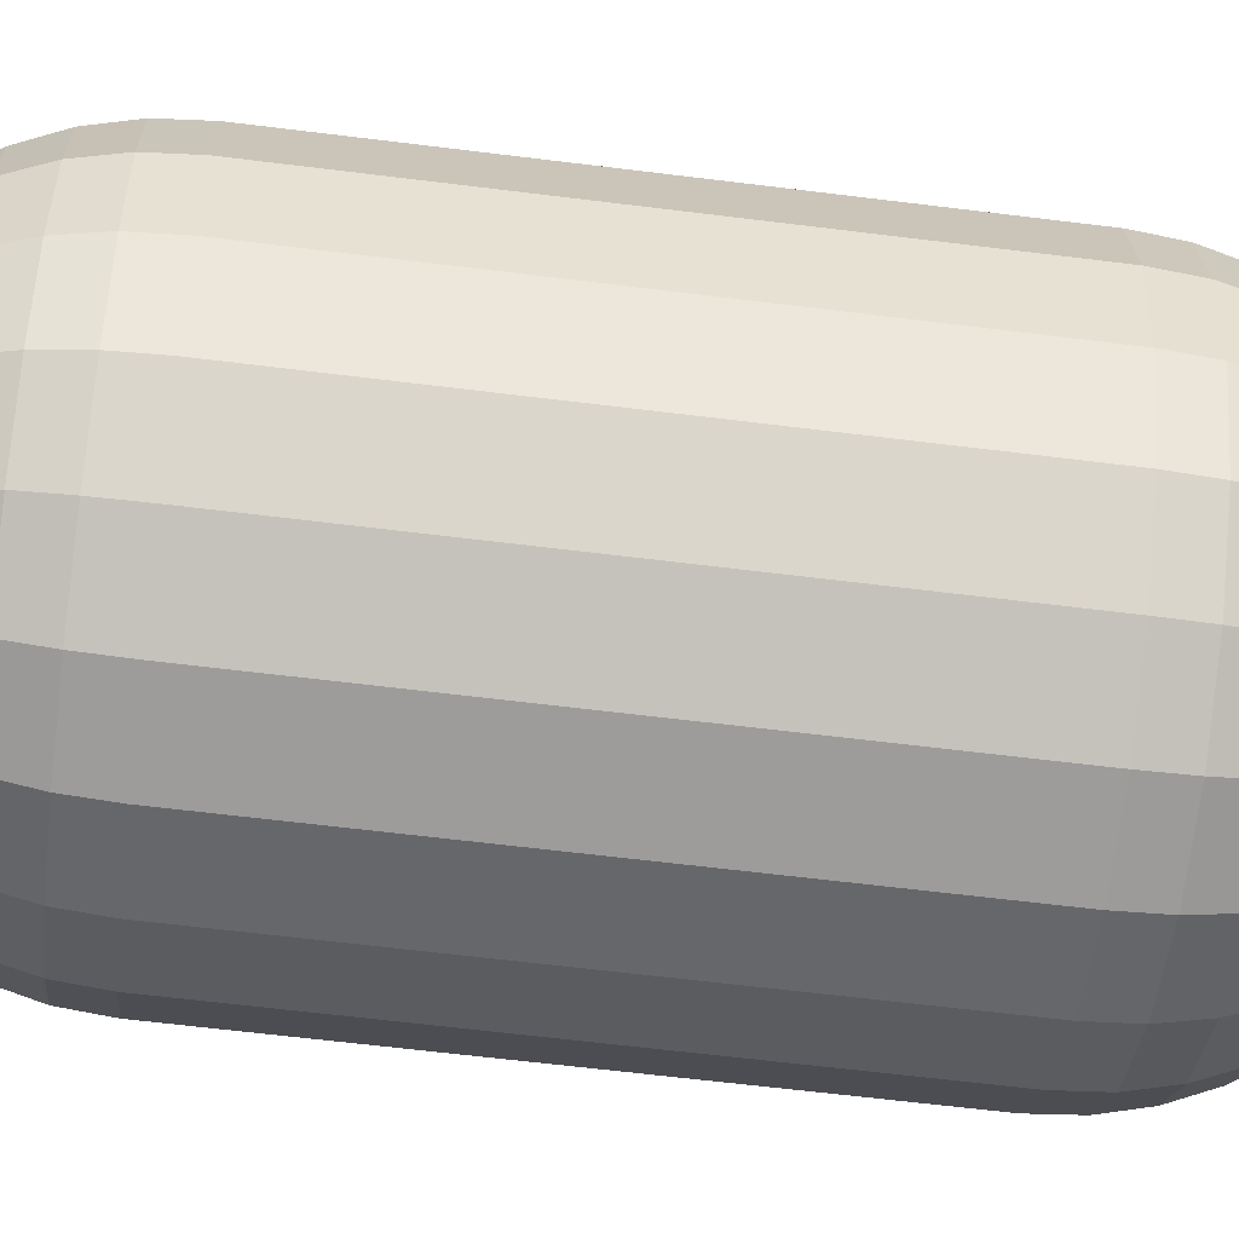
<metadata>
{"format":"obj","ext":"obj","renderer":"f3d","projection":"perspective","resolution":1024,"background":"white","views":[{"elev":-61.1,"azim":-97.3,"up":"+Z"}]}
</metadata>
<code>
o UModeler Object
v 0 2.001 0
v 0.02417 1.995 0.07439
v 0 1.995 0.07822
v 0.04597 1.995 0.06328
v 0.06328 1.995 0.04597
v 0.07439 1.995 0.02417
v 0.07822 1.995 0
v 0.07439 1.995 -0.02417
v 0.06328 1.995 -0.04597
v 0.04597 1.995 -0.06328
v 0.02417 1.995 -0.07439
v 0 1.995 -0.07822
v -0.02417 1.995 -0.07439
v -0.04597 1.995 -0.06328
v -0.06328 1.995 -0.04597
v -0.07439 1.995 -0.02417
v -0.07822 1.995 0
v -0.07439 1.995 0.02417
v -0.06328 1.995 0.04597
v -0.04597 1.995 0.06328
v -0.02417 1.995 0.07439
v 0 1.977 0.1545
v 0.04775 1.977 0.1469
v 0.09082 1.977 0.125
v 0.125 1.977 0.09082
v 0.1469 1.977 0.04775
v 0.1545 1.977 0
v 0.1469 1.977 -0.04775
v 0.125 1.977 -0.09082
v 0.09082 1.977 -0.125
v 0.04775 1.977 -0.1469
v 0 1.977 -0.1545
v -0.04775 1.977 -0.1469
v -0.09082 1.977 -0.125
v -0.125 1.977 -0.09082
v -0.1469 1.977 -0.04775
v -0.1545 1.977 0
v -0.1469 1.977 0.04775
v -0.125 1.977 0.09082
v -0.09082 1.977 0.125
v -0.04775 1.977 0.1469
v 0 1.947 0.227
v 0.07015 1.947 0.2159
v 0.1334 1.947 0.1836
v 0.1836 1.947 0.1334
v 0.2159 1.947 0.07015
v 0.227 1.947 0
v 0.2159 1.947 -0.07015
v 0.1836 1.947 -0.1334
v 0.1334 1.947 -0.1836
v 0.07015 1.947 -0.2159
v 0 1.947 -0.227
v -0.07015 1.947 -0.2159
v -0.1334 1.947 -0.1836
v -0.1836 1.947 -0.1334
v -0.2159 1.947 -0.07015
v -0.227 1.947 0
v -0.2159 1.947 0.07015
v -0.1836 1.947 0.1334
v -0.1334 1.947 0.1836
v -0.07015 1.947 0.2159
v 0 1.906 0.2939
v 0.09082 1.906 0.2795
v 0.1727 1.906 0.2378
v 0.2378 1.906 0.1727
v 0.2795 1.906 0.09082
v 0.2939 1.906 0
v 0.2795 1.906 -0.09082
v 0.2378 1.906 -0.1727
v 0.1727 1.906 -0.2378
v 0.09082 1.906 -0.2795
v 0 1.906 -0.2939
v -0.09082 1.906 -0.2795
v -0.1727 1.906 -0.2378
v -0.2378 1.906 -0.1727
v -0.2795 1.906 -0.09082
v -0.2939 1.906 0
v -0.2795 1.906 0.09082
v -0.2378 1.906 0.1727
v -0.1727 1.906 0.2378
v -0.09082 1.906 0.2795
v 0 1.855 0.3536
v 0.1093 1.855 0.3362
v 0.2078 1.855 0.286
v 0.286 1.855 0.2078
v 0.3362 1.855 0.1093
v 0.3536 1.855 0
v 0.3362 1.855 -0.1093
v 0.286 1.855 -0.2078
v 0.2078 1.855 -0.286
v 0.1093 1.855 -0.3362
v 0 1.855 -0.3536
v -0.1093 1.855 -0.3362
v -0.2078 1.855 -0.286
v -0.286 1.855 -0.2078
v -0.3362 1.855 -0.1093
v -0.3536 1.855 0
v -0.3362 1.855 0.1093
v -0.286 1.855 0.2078
v -0.2078 1.855 0.286
v -0.1093 1.855 0.3362
v 0 1.795 0.4045
v 0.125 1.795 0.3847
v 0.2378 1.795 0.3273
v 0.3273 1.795 0.2378
v 0.3847 1.795 0.125
v 0.4045 1.795 0
v 0.3847 1.795 -0.125
v 0.3273 1.795 -0.2378
v 0.2378 1.795 -0.3273
v 0.125 1.795 -0.3847
v 0 1.795 -0.4045
v -0.125 1.795 -0.3847
v -0.2378 1.795 -0.3273
v -0.3273 1.795 -0.2378
v -0.3847 1.795 -0.125
v -0.4045 1.795 0
v -0.3847 1.795 0.125
v -0.3273 1.795 0.2378
v -0.2378 1.795 0.3273
v -0.125 1.795 0.3847
v 0 1.728 0.4455
v 0.1377 1.728 0.4237
v 0.2619 1.728 0.3604
v 0.3604 1.728 0.2619
v 0.4237 1.728 0.1377
v 0.4455 1.728 0
v 0.4237 1.728 -0.1377
v 0.3604 1.728 -0.2619
v 0.2619 1.728 -0.3604
v 0.1377 1.728 -0.4237
v 0 1.728 -0.4455
v -0.1377 1.728 -0.4237
v -0.2619 1.728 -0.3604
v -0.3604 1.728 -0.2619
v -0.4237 1.728 -0.1377
v -0.4455 1.728 0
v -0.4237 1.728 0.1377
v -0.3604 1.728 0.2619
v -0.2619 1.728 0.3604
v -0.1377 1.728 0.4237
v 0 1.656 0.4755
v 0.1469 1.656 0.4523
v 0.2795 1.656 0.3847
v 0.3847 1.656 0.2795
v 0.4523 1.656 0.1469
v 0.4755 1.656 0
v 0.4523 1.656 -0.1469
v 0.3847 1.656 -0.2795
v 0.2795 1.656 -0.3847
v 0.1469 1.656 -0.4523
v 0 1.656 -0.4755
v -0.1469 1.656 -0.4523
v -0.2795 1.656 -0.3847
v -0.3847 1.656 -0.2795
v -0.4523 1.656 -0.1469
v -0.4755 1.656 0
v -0.4523 1.656 0.1469
v -0.3847 1.656 0.2795
v -0.2795 1.656 0.3847
v -0.1469 1.656 0.4523
v 0 1.579 0.4938
v 0.1526 1.579 0.4697
v 0.2903 1.579 0.3995
v 0.3995 1.579 0.2903
v 0.4697 1.579 0.1526
v 0.4938 1.579 0
v 0.4697 1.579 -0.1526
v 0.3995 1.579 -0.2903
v 0.2903 1.579 -0.3995
v 0.1526 1.579 -0.4697
v 0 1.579 -0.4938
v -0.1526 1.579 -0.4697
v -0.2903 1.579 -0.3995
v -0.3995 1.579 -0.2903
v -0.4697 1.579 -0.1526
v -0.4938 1.579 0
v -0.4697 1.579 0.1526
v -0.3995 1.579 0.2903
v -0.2903 1.579 0.3995
v -0.1526 1.579 0.4697
v 0 1.501 0.5
v 0.1545 1.501 0.4755
v 0.2939 1.501 0.4045
v 0.4045 1.501 0.2939
v 0.4755 1.501 0.1545
v 0.5 1.501 0
v 0.4755 1.501 -0.1545
v 0.4045 1.501 -0.2939
v 0.2939 1.501 -0.4045
v 0.1545 1.501 -0.4755
v 0 1.501 -0.5
v -0.1545 1.501 -0.4755
v -0.2939 1.501 -0.4045
v -0.4045 1.501 -0.2939
v -0.4755 1.501 -0.1545
v -0.5 1.501 0
v -0.4755 1.501 0.1545
v -0.4045 1.501 0.2939
v -0.2939 1.501 0.4045
v -0.1545 1.501 0.4755
v 0 0.4228 0.4938
v 0 0.501 0.5
v 0.1545 0.501 0.4755
v 0.1526 0.4228 0.4697
v 0.2939 0.501 0.4045
v 0.2903 0.4228 0.3995
v 0.4045 0.501 0.2939
v 0.3995 0.4228 0.2903
v 0.4755 0.501 0.1545
v 0.4697 0.4228 0.1526
v 0.5 0.501 0
v 0.4938 0.4228 0
v 0.4755 0.501 -0.1545
v 0.4697 0.4228 -0.1526
v 0.4045 0.501 -0.2939
v 0.3995 0.4228 -0.2903
v 0.2939 0.501 -0.4045
v 0.2903 0.4228 -0.3995
v 0.1545 0.501 -0.4755
v 0.1526 0.4228 -0.4697
v 0 0.501 -0.5
v 0 0.4228 -0.4938
v -0.1545 0.501 -0.4755
v -0.1526 0.4228 -0.4697
v -0.2939 0.501 -0.4045
v -0.2903 0.4228 -0.3995
v -0.4045 0.501 -0.2939
v -0.3995 0.4228 -0.2903
v -0.4755 0.501 -0.1545
v -0.4697 0.4228 -0.1526
v -0.5 0.501 0
v -0.4938 0.4228 0
v -0.4755 0.501 0.1545
v -0.4697 0.4228 0.1526
v -0.4045 0.501 0.2939
v -0.3995 0.4228 0.2903
v -0.2939 0.501 0.4045
v -0.2903 0.4228 0.3995
v -0.1545 0.501 0.4755
v -0.1526 0.4228 0.4697
v 0 0.3465 0.4755
v 0.1469 0.3465 0.4523
v 0.2795 0.3465 0.3847
v 0.3847 0.3465 0.2795
v 0.4523 0.3465 0.1469
v 0.4755 0.3465 0
v 0.4523 0.3465 -0.1469
v 0.3847 0.3465 -0.2795
v 0.2795 0.3465 -0.3847
v 0.1469 0.3465 -0.4523
v 0 0.3465 -0.4755
v -0.1469 0.3465 -0.4523
v -0.2795 0.3465 -0.3847
v -0.3847 0.3465 -0.2795
v -0.4523 0.3465 -0.1469
v -0.4755 0.3465 0
v -0.4523 0.3465 0.1469
v -0.3847 0.3465 0.2795
v -0.2795 0.3465 0.3847
v -0.1469 0.3465 0.4523
v 0 0.274 0.4455
v 0.1377 0.274 0.4237
v 0.2619 0.274 0.3604
v 0.3604 0.274 0.2619
v 0.4237 0.274 0.1377
v 0.4455 0.274 0
v 0.4237 0.274 -0.1377
v 0.3604 0.274 -0.2619
v 0.2619 0.274 -0.3604
v 0.1377 0.274 -0.4237
v 0 0.274 -0.4455
v -0.1377 0.274 -0.4237
v -0.2619 0.274 -0.3604
v -0.3604 0.274 -0.2619
v -0.4237 0.274 -0.1377
v -0.4455 0.274 0
v -0.4237 0.274 0.1377
v -0.3604 0.274 0.2619
v -0.2619 0.274 0.3604
v -0.1377 0.274 0.4237
v 0 0.2071 0.4045
v 0.125 0.2071 0.3847
v 0.2378 0.2071 0.3273
v 0.3273 0.2071 0.2378
v 0.3847 0.2071 0.125
v 0.4045 0.2071 0
v 0.3847 0.2071 -0.125
v 0.3273 0.2071 -0.2378
v 0.2378 0.2071 -0.3273
v 0.125 0.2071 -0.3847
v 0 0.2071 -0.4045
v -0.125 0.2071 -0.3847
v -0.2378 0.2071 -0.3273
v -0.3273 0.2071 -0.2378
v -0.3847 0.2071 -0.125
v -0.4045 0.2071 0
v -0.3847 0.2071 0.125
v -0.3273 0.2071 0.2378
v -0.2378 0.2071 0.3273
v -0.125 0.2071 0.3847
v 0 0.1474 0.3536
v 0.1093 0.1474 0.3362
v 0.2078 0.1474 0.286
v 0.286 0.1474 0.2078
v 0.3362 0.1474 0.1093
v 0.3536 0.1474 0
v 0.3362 0.1474 -0.1093
v 0.286 0.1474 -0.2078
v 0.2078 0.1474 -0.286
v 0.1093 0.1474 -0.3362
v 0 0.1474 -0.3536
v -0.1093 0.1474 -0.3362
v -0.2078 0.1474 -0.286
v -0.286 0.1474 -0.2078
v -0.3362 0.1474 -0.1093
v -0.3536 0.1474 0
v -0.3362 0.1474 0.1093
v -0.286 0.1474 0.2078
v -0.2078 0.1474 0.286
v -0.1093 0.1474 0.3362
v 0 0.09649 0.2939
v 0.09082 0.09649 0.2795
v 0.1727 0.09649 0.2378
v 0.2378 0.09649 0.1727
v 0.2795 0.09649 0.09082
v 0.2939 0.09649 0
v 0.2795 0.09649 -0.09082
v 0.2378 0.09649 -0.1727
v 0.1727 0.09649 -0.2378
v 0.09082 0.09649 -0.2795
v 0 0.09649 -0.2939
v -0.09082 0.09649 -0.2795
v -0.1727 0.09649 -0.2378
v -0.2378 0.09649 -0.1727
v -0.2795 0.09649 -0.09082
v -0.2939 0.09649 0
v -0.2795 0.09649 0.09082
v -0.2378 0.09649 0.1727
v -0.1727 0.09649 0.2378
v -0.09082 0.09649 0.2795
v 0 0.0555 0.227
v 0.07015 0.0555 0.2159
v 0.1334 0.0555 0.1836
v 0.1836 0.0555 0.1334
v 0.2159 0.0555 0.07015
v 0.227 0.0555 0
v 0.2159 0.0555 -0.07015
v 0.1836 0.0555 -0.1334
v 0.1334 0.0555 -0.1836
v 0.07015 0.0555 -0.2159
v 0 0.0555 -0.227
v -0.07015 0.0555 -0.2159
v -0.1334 0.0555 -0.1836
v -0.1836 0.0555 -0.1334
v -0.2159 0.0555 -0.07015
v -0.227 0.0555 0
v -0.2159 0.0555 0.07015
v -0.1836 0.0555 0.1334
v -0.1334 0.0555 0.1836
v -0.07015 0.0555 0.2159
v 0 0.02547 0.1545
v 0.04775 0.02547 0.1469
v 0.09082 0.02547 0.125
v 0.125 0.02547 0.09082
v 0.1469 0.02547 0.04775
v 0.1545 0.02547 0
v 0.1469 0.02547 -0.04775
v 0.125 0.02547 -0.09082
v 0.09082 0.02547 -0.125
v 0.04775 0.02547 -0.1469
v 0 0.02547 -0.1545
v -0.04775 0.02547 -0.1469
v -0.09082 0.02547 -0.125
v -0.125 0.02547 -0.09082
v -0.1469 0.02547 -0.04775
v -0.1545 0.02547 0
v -0.1469 0.02547 0.04775
v -0.125 0.02547 0.09082
v -0.09082 0.02547 0.125
v -0.04775 0.02547 0.1469
v 0 0.007156 0.07822
v 0.02417 0.007156 0.07439
v 0.04597 0.007156 0.06328
v 0.06328 0.007156 0.04597
v 0.07439 0.007156 0.02417
v 0.07822 0.007156 0
v 0.07439 0.007156 -0.02417
v 0.06328 0.007156 -0.04597
v 0.04597 0.007156 -0.06328
v 0.02417 0.007156 -0.07439
v 0 0.007156 -0.07822
v -0.02417 0.007156 -0.07439
v -0.04597 0.007156 -0.06328
v -0.06328 0.007156 -0.04597
v -0.07439 0.007156 -0.02417
v -0.07822 0.007156 0
v -0.07439 0.007156 0.02417
v -0.06328 0.007156 0.04597
v -0.04597 0.007156 0.06328
v -0.02417 0.007156 0.07439
v 0 0.001 0
f 3 2 1
f 2 4 1
f 4 5 1
f 5 6 1
f 6 7 1
f 7 8 1
f 8 9 1
f 9 10 1
f 10 11 1
f 11 12 1
f 12 13 1
f 13 14 1
f 14 15 1
f 15 16 1
f 16 17 1
f 17 18 1
f 18 19 1
f 19 20 1
f 20 21 1
f 21 3 1
f 2 3 22
f 23 2 22
f 4 2 23
f 24 4 23
f 5 4 24
f 25 5 24
f 6 5 25
f 26 6 25
f 7 6 26
f 27 7 26
f 8 7 27
f 28 8 27
f 9 8 28
f 29 9 28
f 10 9 29
f 30 10 29
f 11 10 30
f 31 11 30
f 12 11 31
f 32 12 31
f 13 12 32
f 33 13 32
f 14 13 33
f 34 14 33
f 15 14 34
f 35 15 34
f 16 15 35
f 36 16 35
f 17 16 36
f 37 17 36
f 18 17 37
f 38 18 37
f 19 18 38
f 39 19 38
f 20 19 39
f 40 20 39
f 21 20 40
f 41 21 40
f 3 21 41
f 22 3 41
f 23 22 42
f 43 23 42
f 24 23 43
f 44 24 43
f 25 24 44
f 45 25 44
f 26 25 45
f 46 26 45
f 27 26 46
f 47 27 46
f 28 27 47
f 48 28 47
f 29 28 48
f 49 29 48
f 30 29 49
f 50 30 49
f 31 30 50
f 51 31 50
f 32 31 51
f 52 32 51
f 33 32 52
f 53 33 52
f 34 33 53
f 54 34 53
f 35 34 54
f 55 35 54
f 36 35 55
f 56 36 55
f 37 36 56
f 57 37 56
f 38 37 57
f 58 38 57
f 39 38 58
f 59 39 58
f 40 39 59
f 60 40 59
f 41 40 60
f 61 41 60
f 22 41 61
f 42 22 61
f 43 42 62
f 63 43 62
f 44 43 63
f 64 44 63
f 45 44 64
f 65 45 64
f 46 45 65
f 66 46 65
f 47 46 66
f 67 47 66
f 48 47 67
f 68 48 67
f 49 48 68
f 69 49 68
f 50 49 69
f 70 50 69
f 51 50 70
f 71 51 70
f 52 51 71
f 72 52 71
f 53 52 72
f 73 53 72
f 54 53 73
f 74 54 73
f 55 54 74
f 75 55 74
f 56 55 75
f 76 56 75
f 57 56 76
f 77 57 76
f 58 57 77
f 78 58 77
f 59 58 78
f 79 59 78
f 60 59 79
f 80 60 79
f 61 60 80
f 81 61 80
f 42 61 81
f 62 42 81
f 63 62 82
f 83 63 82
f 64 63 83
f 84 64 83
f 65 64 84
f 85 65 84
f 66 65 85
f 86 66 85
f 67 66 86
f 87 67 86
f 68 67 87
f 88 68 87
f 69 68 88
f 89 69 88
f 70 69 89
f 90 70 89
f 71 70 90
f 91 71 90
f 72 71 91
f 92 72 91
f 73 72 92
f 93 73 92
f 74 73 93
f 94 74 93
f 75 74 94
f 95 75 94
f 76 75 95
f 96 76 95
f 77 76 96
f 97 77 96
f 78 77 97
f 98 78 97
f 79 78 98
f 99 79 98
f 80 79 99
f 100 80 99
f 81 80 100
f 101 81 100
f 62 81 101
f 82 62 101
f 83 82 102
f 103 83 102
f 84 83 103
f 104 84 103
f 85 84 104
f 105 85 104
f 86 85 105
f 106 86 105
f 87 86 106
f 107 87 106
f 88 87 107
f 108 88 107
f 89 88 108
f 109 89 108
f 90 89 109
f 110 90 109
f 91 90 110
f 111 91 110
f 92 91 111
f 112 92 111
f 93 92 112
f 113 93 112
f 94 93 113
f 114 94 113
f 95 94 114
f 115 95 114
f 96 95 115
f 116 96 115
f 97 96 116
f 117 97 116
f 98 97 117
f 118 98 117
f 99 98 118
f 119 99 118
f 100 99 119
f 120 100 119
f 101 100 120
f 121 101 120
f 82 101 121
f 102 82 121
f 103 102 122
f 123 103 122
f 104 103 123
f 124 104 123
f 105 104 124
f 125 105 124
f 106 105 125
f 126 106 125
f 107 106 126
f 127 107 126
f 108 107 127
f 128 108 127
f 109 108 128
f 129 109 128
f 110 109 129
f 130 110 129
f 111 110 130
f 131 111 130
f 112 111 131
f 132 112 131
f 113 112 132
f 133 113 132
f 114 113 133
f 134 114 133
f 115 114 134
f 135 115 134
f 116 115 135
f 136 116 135
f 117 116 136
f 137 117 136
f 118 117 137
f 138 118 137
f 119 118 138
f 139 119 138
f 120 119 139
f 140 120 139
f 121 120 140
f 141 121 140
f 102 121 141
f 122 102 141
f 123 122 142
f 143 123 142
f 124 123 143
f 144 124 143
f 125 124 144
f 145 125 144
f 126 125 145
f 146 126 145
f 127 126 146
f 147 127 146
f 128 127 147
f 148 128 147
f 129 128 148
f 149 129 148
f 130 129 149
f 150 130 149
f 131 130 150
f 151 131 150
f 132 131 151
f 152 132 151
f 133 132 152
f 153 133 152
f 134 133 153
f 154 134 153
f 135 134 154
f 155 135 154
f 136 135 155
f 156 136 155
f 137 136 156
f 157 137 156
f 138 137 157
f 158 138 157
f 139 138 158
f 159 139 158
f 140 139 159
f 160 140 159
f 141 140 160
f 161 141 160
f 122 141 161
f 142 122 161
f 143 142 162
f 163 143 162
f 144 143 163
f 164 144 163
f 145 144 164
f 165 145 164
f 146 145 165
f 166 146 165
f 147 146 166
f 167 147 166
f 148 147 167
f 168 148 167
f 149 148 168
f 169 149 168
f 150 149 169
f 170 150 169
f 151 150 170
f 171 151 170
f 152 151 171
f 172 152 171
f 153 152 172
f 173 153 172
f 154 153 173
f 174 154 173
f 155 154 174
f 175 155 174
f 156 155 175
f 176 156 175
f 157 156 176
f 177 157 176
f 158 157 177
f 178 158 177
f 159 158 178
f 179 159 178
f 160 159 179
f 180 160 179
f 161 160 180
f 181 161 180
f 142 161 181
f 162 142 181
f 163 162 182
f 183 163 182
f 164 163 183
f 184 164 183
f 165 164 184
f 185 165 184
f 166 165 185
f 186 166 185
f 167 166 186
f 187 167 186
f 168 167 187
f 188 168 187
f 169 168 188
f 189 169 188
f 170 169 189
f 190 170 189
f 171 170 190
f 191 171 190
f 172 171 191
f 192 172 191
f 173 172 192
f 193 173 192
f 174 173 193
f 194 174 193
f 175 174 194
f 195 175 194
f 176 175 195
f 196 176 195
f 177 176 196
f 197 177 196
f 178 177 197
f 198 178 197
f 179 178 198
f 199 179 198
f 180 179 199
f 200 180 199
f 181 180 200
f 201 181 200
f 162 181 201
f 182 162 201
f 204 203 202
f 205 204 202
f 206 204 205
f 207 206 205
f 208 206 207
f 209 208 207
f 210 208 209
f 211 210 209
f 212 210 211
f 213 212 211
f 214 212 213
f 215 214 213
f 216 214 215
f 217 216 215
f 218 216 217
f 219 218 217
f 220 218 219
f 221 220 219
f 222 220 221
f 223 222 221
f 224 222 223
f 225 224 223
f 226 224 225
f 227 226 225
f 228 226 227
f 229 228 227
f 230 228 229
f 231 230 229
f 232 230 231
f 233 232 231
f 234 232 233
f 235 234 233
f 236 234 235
f 237 236 235
f 238 236 237
f 239 238 237
f 240 238 239
f 241 240 239
f 203 240 241
f 202 203 241
f 205 202 242
f 243 205 242
f 207 205 243
f 244 207 243
f 209 207 244
f 245 209 244
f 211 209 245
f 246 211 245
f 213 211 246
f 247 213 246
f 215 213 247
f 248 215 247
f 217 215 248
f 249 217 248
f 219 217 249
f 250 219 249
f 221 219 250
f 251 221 250
f 223 221 251
f 252 223 251
f 225 223 252
f 253 225 252
f 227 225 253
f 254 227 253
f 229 227 254
f 255 229 254
f 231 229 255
f 256 231 255
f 233 231 256
f 257 233 256
f 235 233 257
f 258 235 257
f 237 235 258
f 259 237 258
f 239 237 259
f 260 239 259
f 241 239 260
f 261 241 260
f 202 241 261
f 242 202 261
f 243 242 262
f 263 243 262
f 244 243 263
f 264 244 263
f 245 244 264
f 265 245 264
f 246 245 265
f 266 246 265
f 247 246 266
f 267 247 266
f 248 247 267
f 268 248 267
f 249 248 268
f 269 249 268
f 250 249 269
f 270 250 269
f 251 250 270
f 271 251 270
f 252 251 271
f 272 252 271
f 253 252 272
f 273 253 272
f 254 253 273
f 274 254 273
f 255 254 274
f 275 255 274
f 256 255 275
f 276 256 275
f 257 256 276
f 277 257 276
f 258 257 277
f 278 258 277
f 259 258 278
f 279 259 278
f 260 259 279
f 280 260 279
f 261 260 280
f 281 261 280
f 242 261 281
f 262 242 281
f 263 262 282
f 283 263 282
f 264 263 283
f 284 264 283
f 265 264 284
f 285 265 284
f 266 265 285
f 286 266 285
f 267 266 286
f 287 267 286
f 268 267 287
f 288 268 287
f 269 268 288
f 289 269 288
f 270 269 289
f 290 270 289
f 271 270 290
f 291 271 290
f 272 271 291
f 292 272 291
f 273 272 292
f 293 273 292
f 274 273 293
f 294 274 293
f 275 274 294
f 295 275 294
f 276 275 295
f 296 276 295
f 277 276 296
f 297 277 296
f 278 277 297
f 298 278 297
f 279 278 298
f 299 279 298
f 280 279 299
f 300 280 299
f 281 280 300
f 301 281 300
f 262 281 301
f 282 262 301
f 283 282 302
f 303 283 302
f 284 283 303
f 304 284 303
f 285 284 304
f 305 285 304
f 286 285 305
f 306 286 305
f 287 286 306
f 307 287 306
f 288 287 307
f 308 288 307
f 289 288 308
f 309 289 308
f 290 289 309
f 310 290 309
f 291 290 310
f 311 291 310
f 292 291 311
f 312 292 311
f 293 292 312
f 313 293 312
f 294 293 313
f 314 294 313
f 295 294 314
f 315 295 314
f 296 295 315
f 316 296 315
f 297 296 316
f 317 297 316
f 298 297 317
f 318 298 317
f 299 298 318
f 319 299 318
f 300 299 319
f 320 300 319
f 301 300 320
f 321 301 320
f 282 301 321
f 302 282 321
f 303 302 322
f 323 303 322
f 304 303 323
f 324 304 323
f 305 304 324
f 325 305 324
f 306 305 325
f 326 306 325
f 307 306 326
f 327 307 326
f 308 307 327
f 328 308 327
f 309 308 328
f 329 309 328
f 310 309 329
f 330 310 329
f 311 310 330
f 331 311 330
f 312 311 331
f 332 312 331
f 313 312 332
f 333 313 332
f 314 313 333
f 334 314 333
f 315 314 334
f 335 315 334
f 316 315 335
f 336 316 335
f 317 316 336
f 337 317 336
f 318 317 337
f 338 318 337
f 319 318 338
f 339 319 338
f 320 319 339
f 340 320 339
f 321 320 340
f 341 321 340
f 302 321 341
f 322 302 341
f 323 322 342
f 343 323 342
f 324 323 343
f 344 324 343
f 325 324 344
f 345 325 344
f 326 325 345
f 346 326 345
f 327 326 346
f 347 327 346
f 328 327 347
f 348 328 347
f 329 328 348
f 349 329 348
f 330 329 349
f 350 330 349
f 331 330 350
f 351 331 350
f 332 331 351
f 352 332 351
f 333 332 352
f 353 333 352
f 334 333 353
f 354 334 353
f 335 334 354
f 355 335 354
f 336 335 355
f 356 336 355
f 337 336 356
f 357 337 356
f 338 337 357
f 358 338 357
f 339 338 358
f 359 339 358
f 340 339 359
f 360 340 359
f 341 340 360
f 361 341 360
f 322 341 361
f 342 322 361
f 343 342 362
f 363 343 362
f 344 343 363
f 364 344 363
f 345 344 364
f 365 345 364
f 346 345 365
f 366 346 365
f 347 346 366
f 367 347 366
f 348 347 367
f 368 348 367
f 349 348 368
f 369 349 368
f 350 349 369
f 370 350 369
f 351 350 370
f 371 351 370
f 352 351 371
f 372 352 371
f 353 352 372
f 373 353 372
f 354 353 373
f 374 354 373
f 355 354 374
f 375 355 374
f 356 355 375
f 376 356 375
f 357 356 376
f 377 357 376
f 358 357 377
f 378 358 377
f 359 358 378
f 379 359 378
f 360 359 379
f 380 360 379
f 361 360 380
f 381 361 380
f 342 361 381
f 362 342 381
f 363 362 382
f 383 363 382
f 364 363 383
f 384 364 383
f 365 364 384
f 385 365 384
f 366 365 385
f 386 366 385
f 367 366 386
f 387 367 386
f 368 367 387
f 388 368 387
f 369 368 388
f 389 369 388
f 370 369 389
f 390 370 389
f 371 370 390
f 391 371 390
f 372 371 391
f 392 372 391
f 373 372 392
f 393 373 392
f 374 373 393
f 394 374 393
f 375 374 394
f 395 375 394
f 376 375 395
f 396 376 395
f 377 376 396
f 397 377 396
f 378 377 397
f 398 378 397
f 379 378 398
f 399 379 398
f 380 379 399
f 400 380 399
f 381 380 400
f 401 381 400
f 362 381 401
f 382 362 401
f 402 383 382
f 402 384 383
f 402 385 384
f 402 386 385
f 402 387 386
f 402 388 387
f 402 389 388
f 402 390 389
f 402 391 390
f 402 392 391
f 402 393 392
f 402 394 393
f 402 395 394
f 402 396 395
f 402 397 396
f 402 398 397
f 402 399 398
f 402 400 399
f 402 401 400
f 402 382 401
f 182 203 204
f 183 182 204
f 183 204 206
f 184 183 206
f 184 206 208
f 185 184 208
f 185 208 210
f 186 185 210
f 186 210 212
f 187 186 212
f 187 212 214
f 188 187 214
f 188 214 216
f 189 188 216
f 189 216 218
f 190 189 218
f 190 218 220
f 191 190 220
f 191 220 222
f 192 191 222
f 192 222 224
f 193 192 224
f 193 224 226
f 194 193 226
f 194 226 228
f 195 194 228
f 195 228 230
f 196 195 230
f 196 230 232
f 197 196 232
f 197 232 234
f 198 197 234
f 198 234 236
f 199 198 236
f 199 236 238
f 200 199 238
f 200 238 240
f 201 200 240
f 201 240 203
f 182 201 203

</code>
